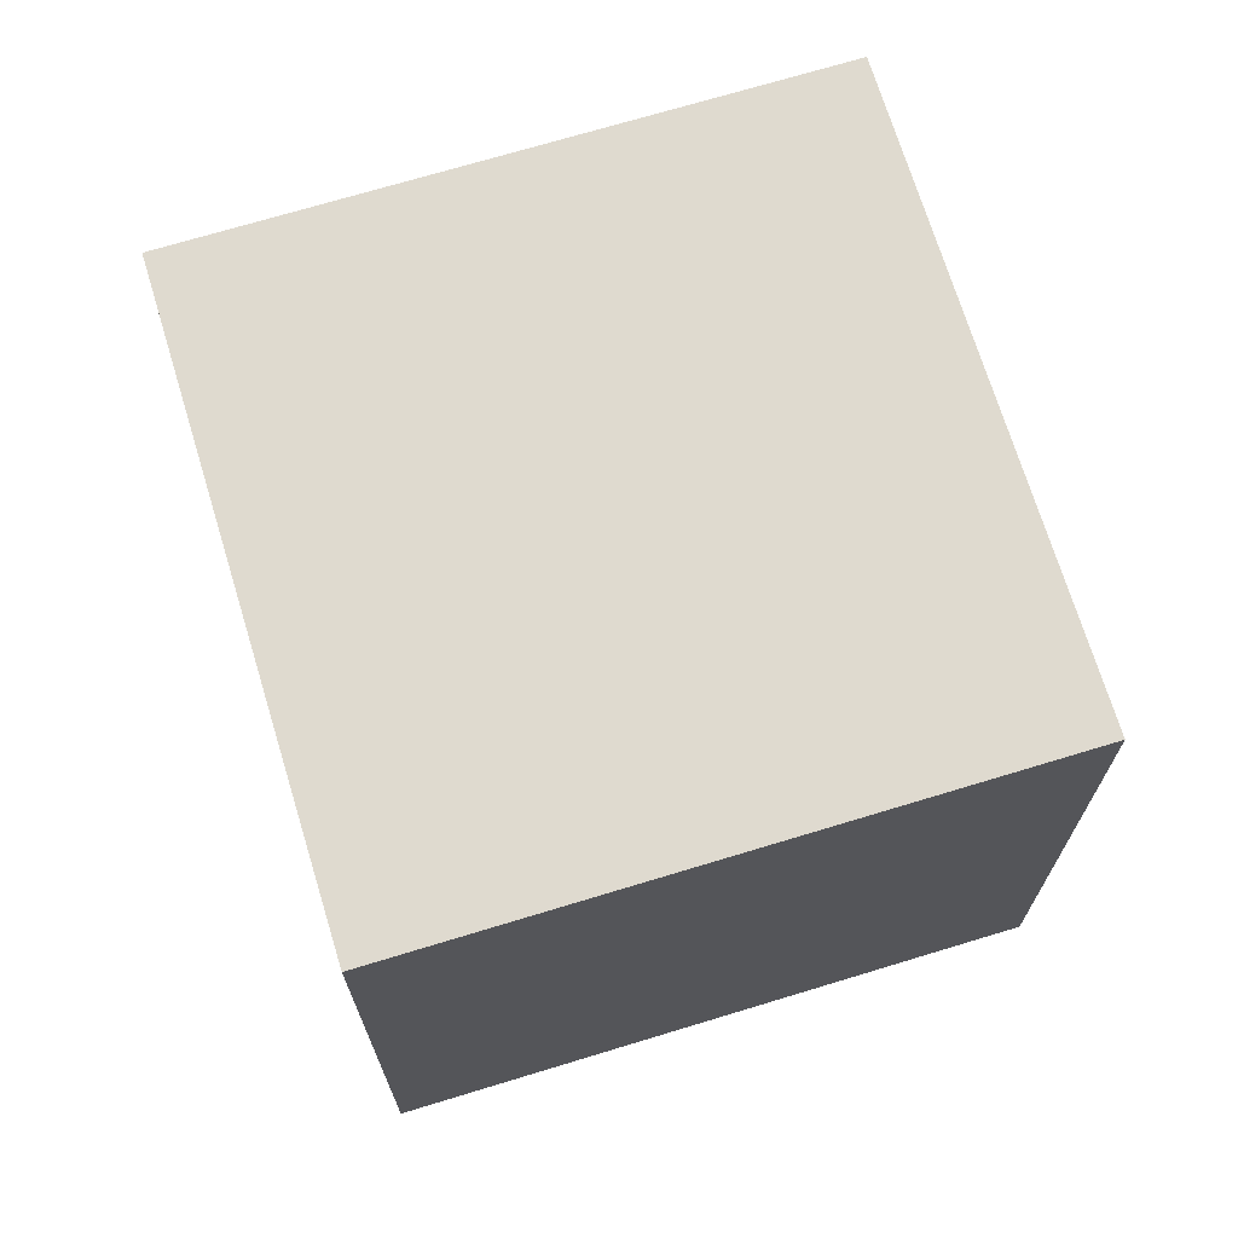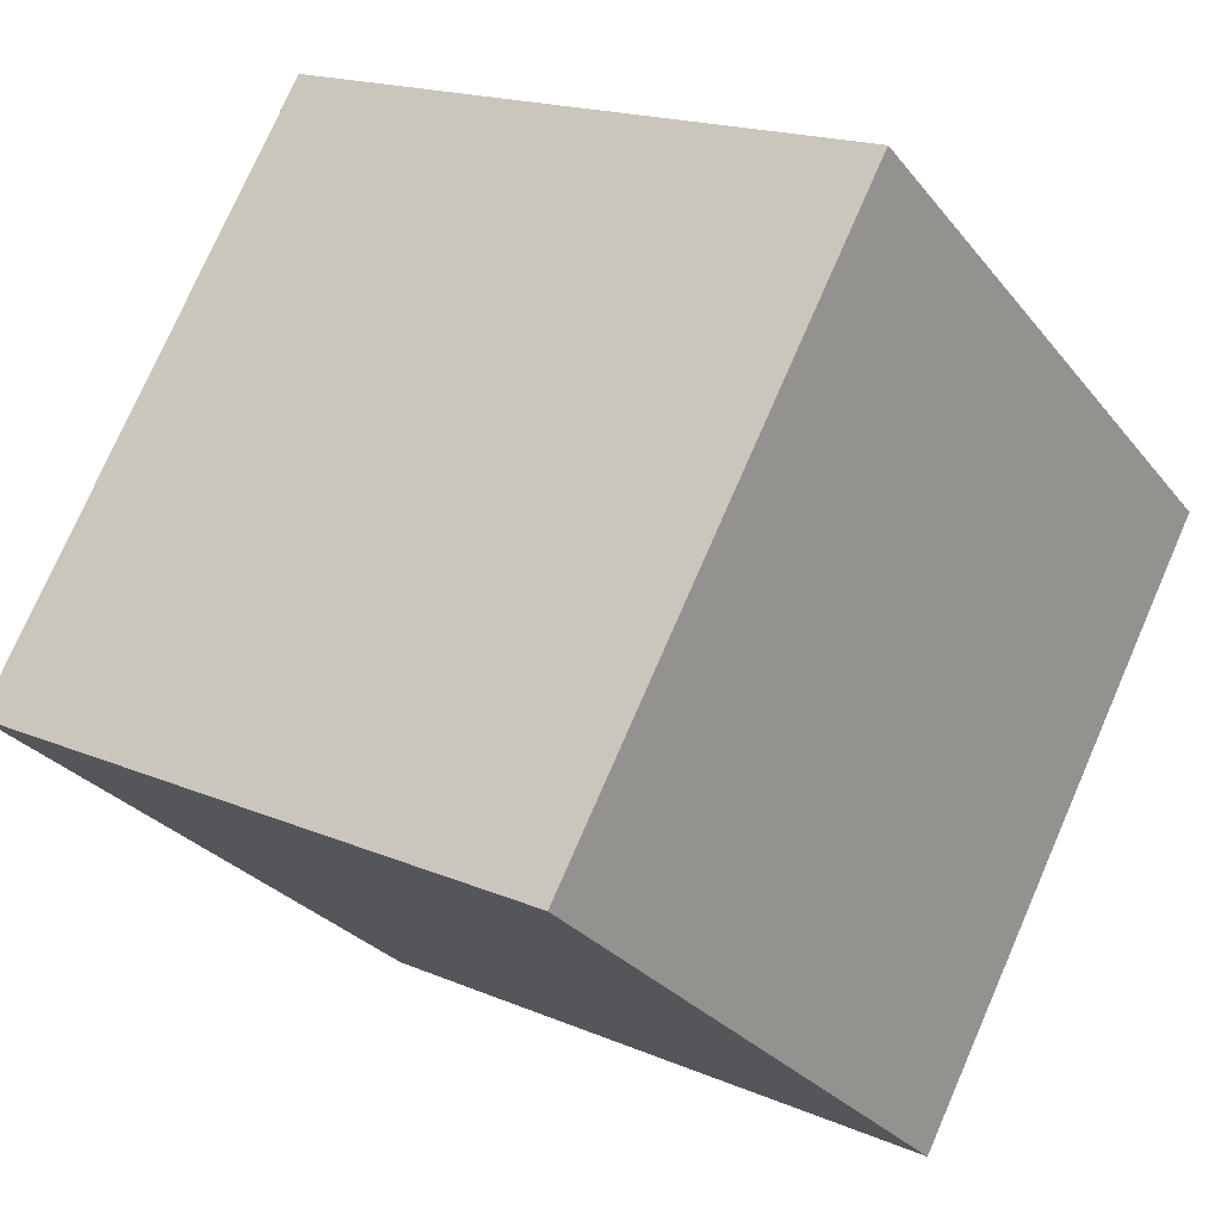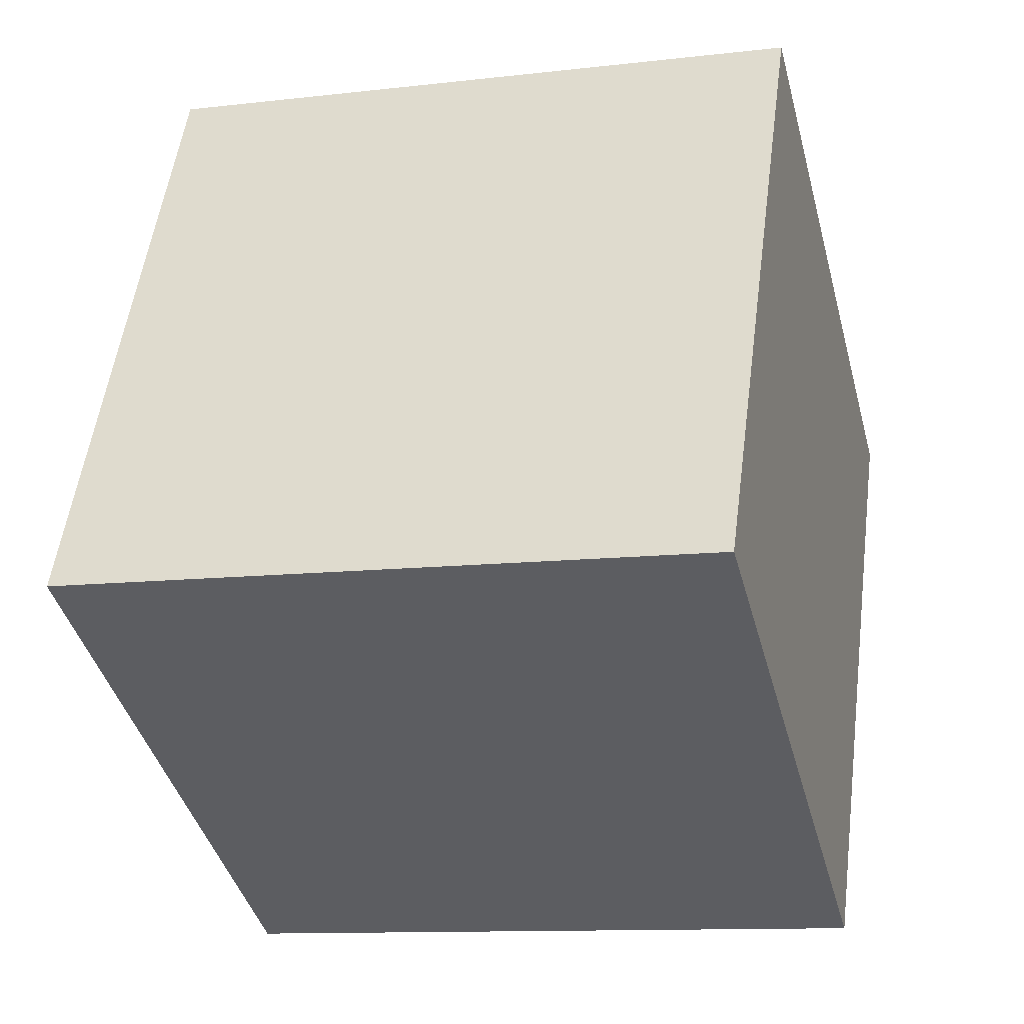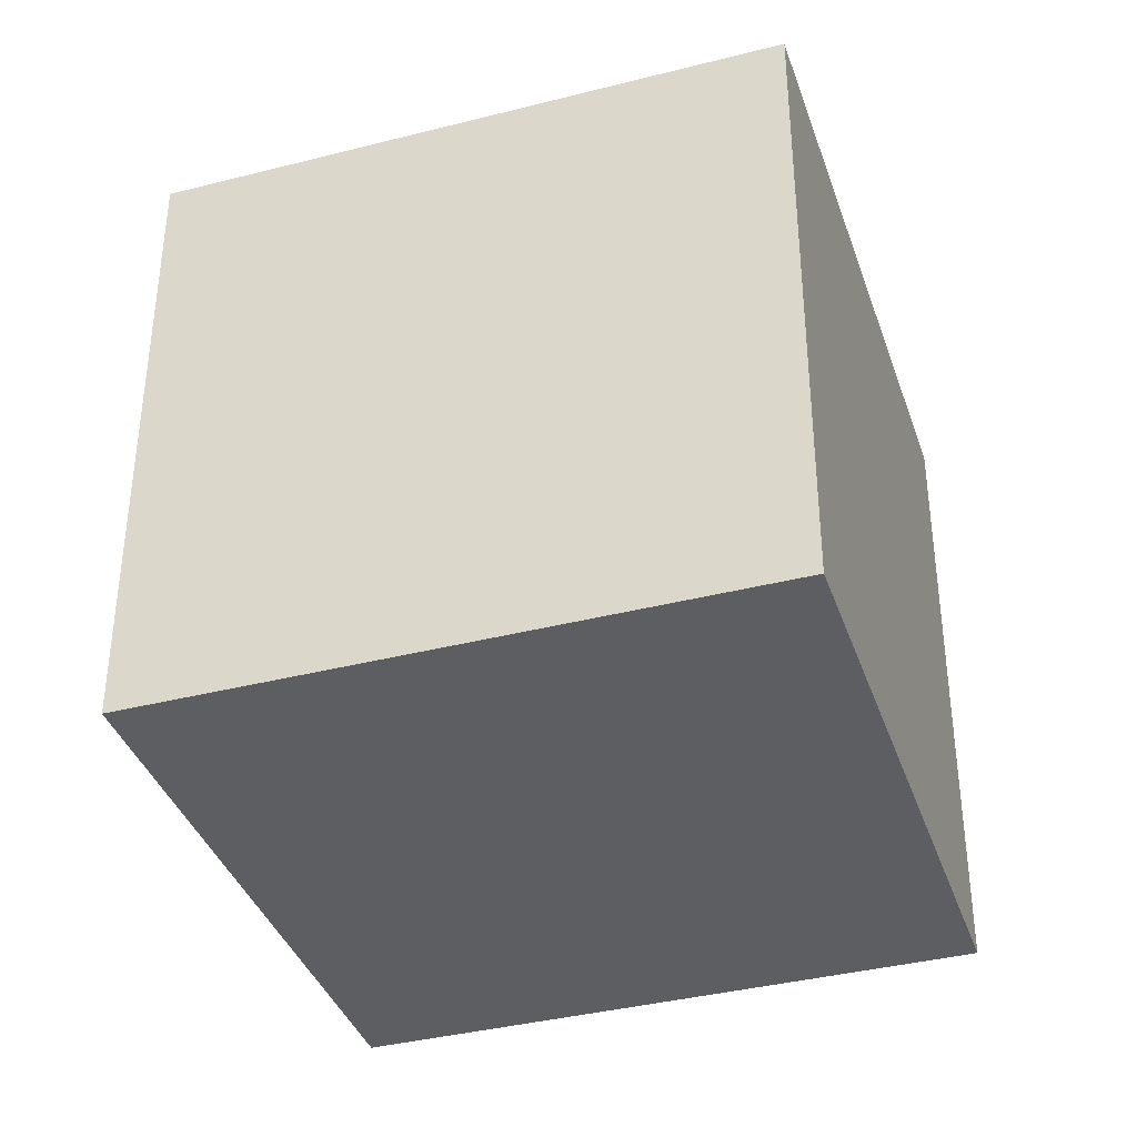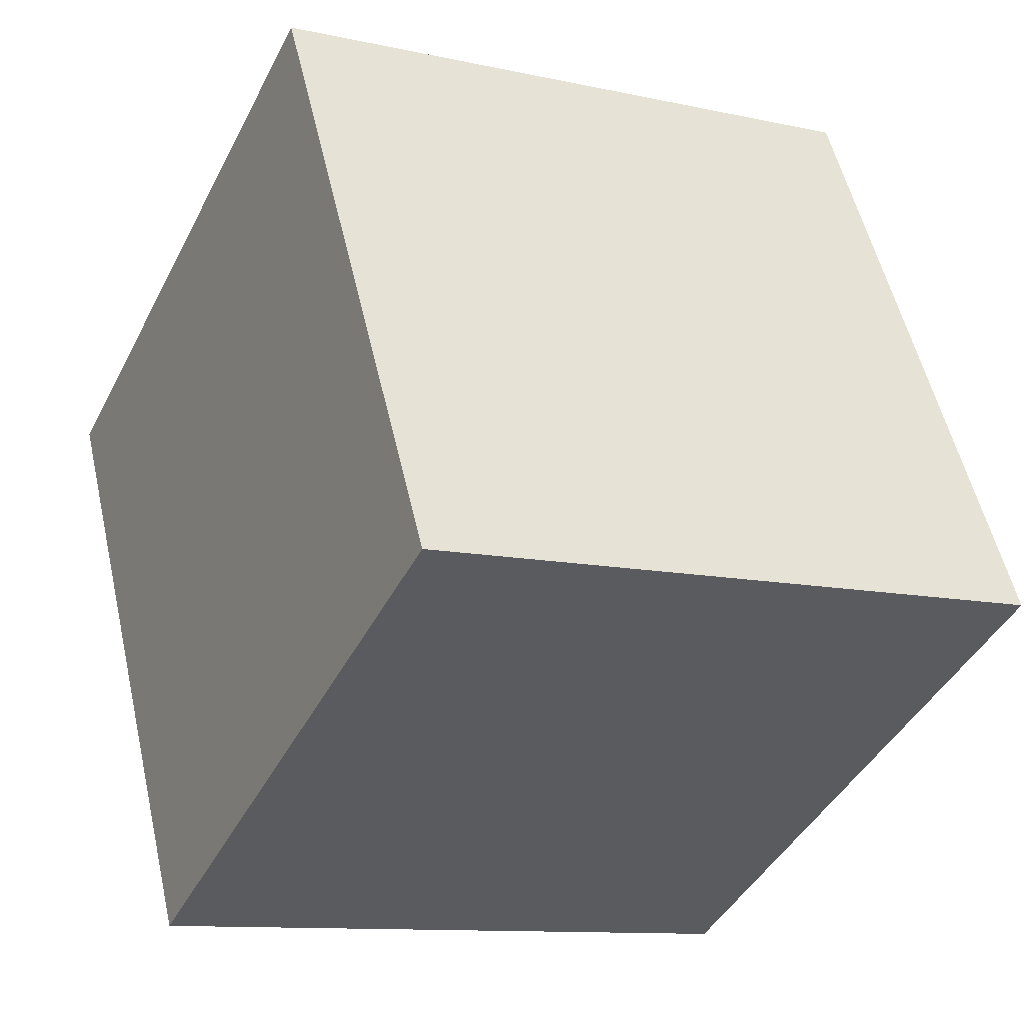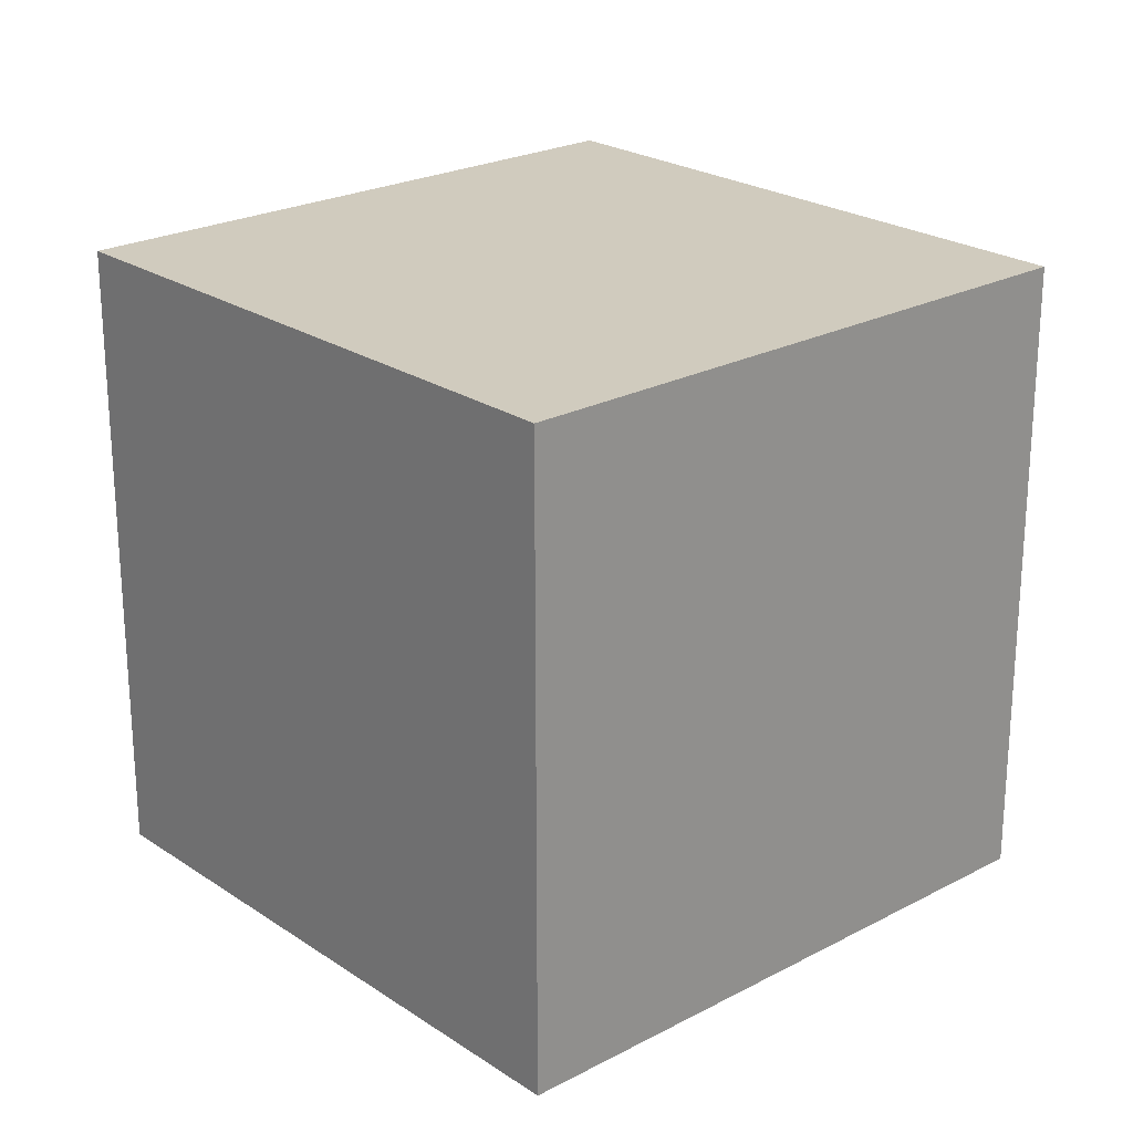
<metadata>
{"format":"obj","ext":"obj","renderer":"f3d","projection":"perspective","resolution":1024,"background":"white","views":[{"elev":70.7,"azim":100.7,"up":"+Z"},{"elev":-28.5,"azim":-149.7,"up":"+Y"},{"elev":-11.3,"azim":106.0,"up":"+Y"},{"elev":-38.0,"azim":-44.4,"up":"+Z"},{"elev":-11.0,"azim":61.5,"up":"+Y"},{"elev":23.4,"azim":165.9,"up":"+Z"}]}
</metadata>
<code>
v 0.79 0.4256 -0.3568
v 0.79 0.4256 0.04325
v 0.4356 0.24 0.04325
v 0.79 0.4256 -0.3568
v 0.4356 0.24 0.04325
v 0.4356 0.24 -0.3568
v 0.6044 0.78 -0.3568
v 0.25 0.5944 -0.3568
v 0.25 0.5944 0.04325
v 0.6044 0.78 -0.3568
v 0.25 0.5944 0.04325
v 0.6044 0.78 0.04325
v 0.79 0.4256 -0.3568
v 0.6044 0.78 -0.3568
v 0.6044 0.78 0.04325
v 0.79 0.4256 -0.3568
v 0.6044 0.78 0.04325
v 0.79 0.4256 0.04325
v 0.79 0.4256 0.04325
v 0.6044 0.78 0.04325
v 0.25 0.5944 0.04325
v 0.79 0.4256 0.04325
v 0.25 0.5944 0.04325
v 0.4356 0.24 0.04325
v 0.4356 0.24 0.04325
v 0.25 0.5944 0.04325
v 0.25 0.5944 -0.3568
v 0.4356 0.24 0.04325
v 0.25 0.5944 -0.3568
v 0.4356 0.24 -0.3568
v 0.6044 0.78 -0.3568
v 0.79 0.4256 -0.3568
v 0.4356 0.24 -0.3568
v 0.6044 0.78 -0.3568
v 0.4356 0.24 -0.3568
v 0.25 0.5944 -0.3568
f 1 2 3
f 4 5 6
f 7 8 9
f 10 11 12
f 13 14 15
f 16 17 18
f 19 20 21
f 22 23 24
f 25 26 27
f 28 29 30
f 31 32 33
f 34 35 36

</code>
